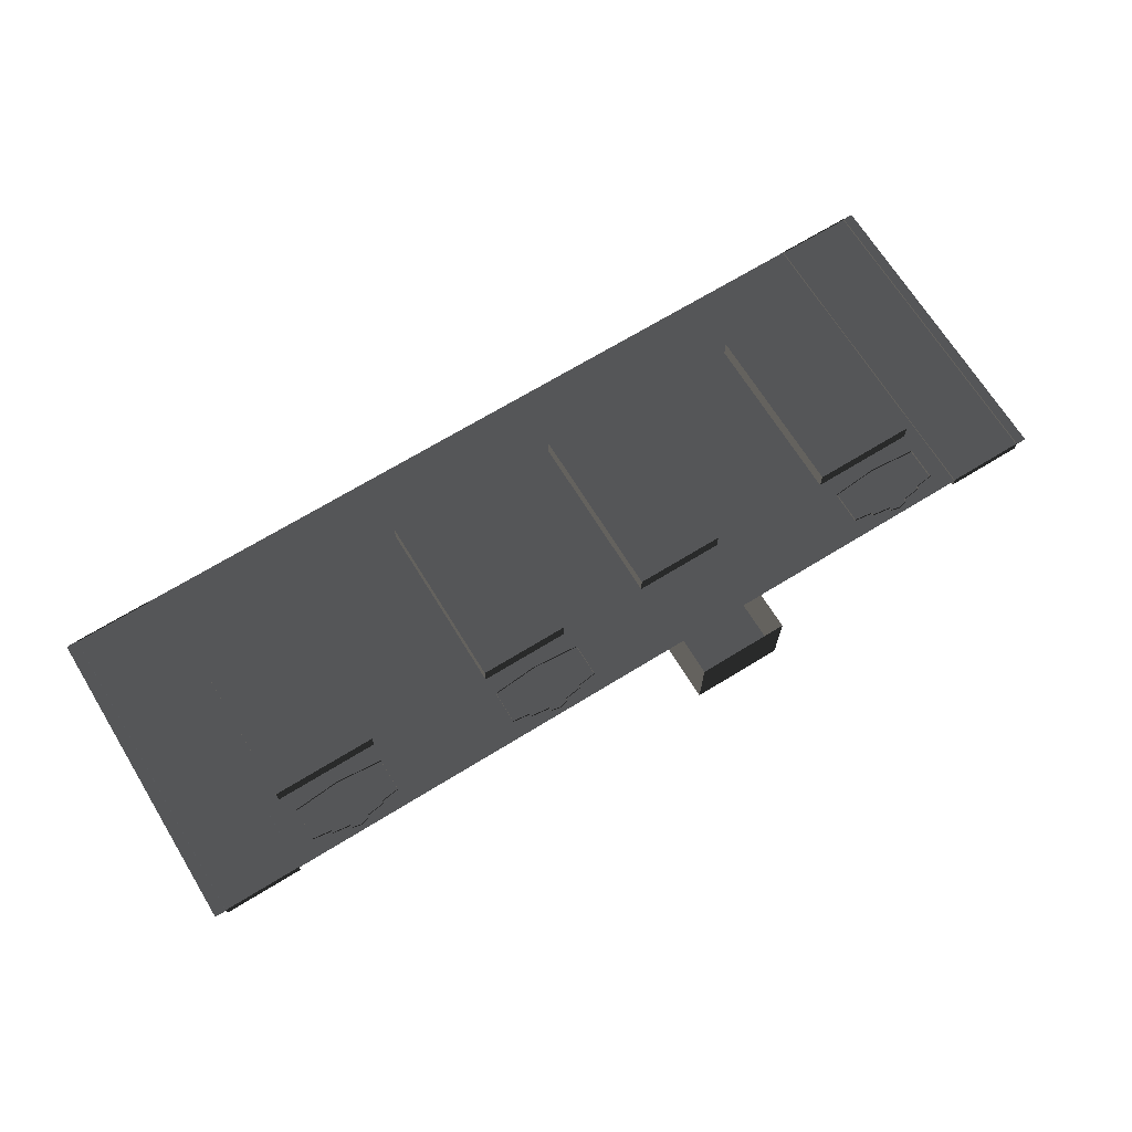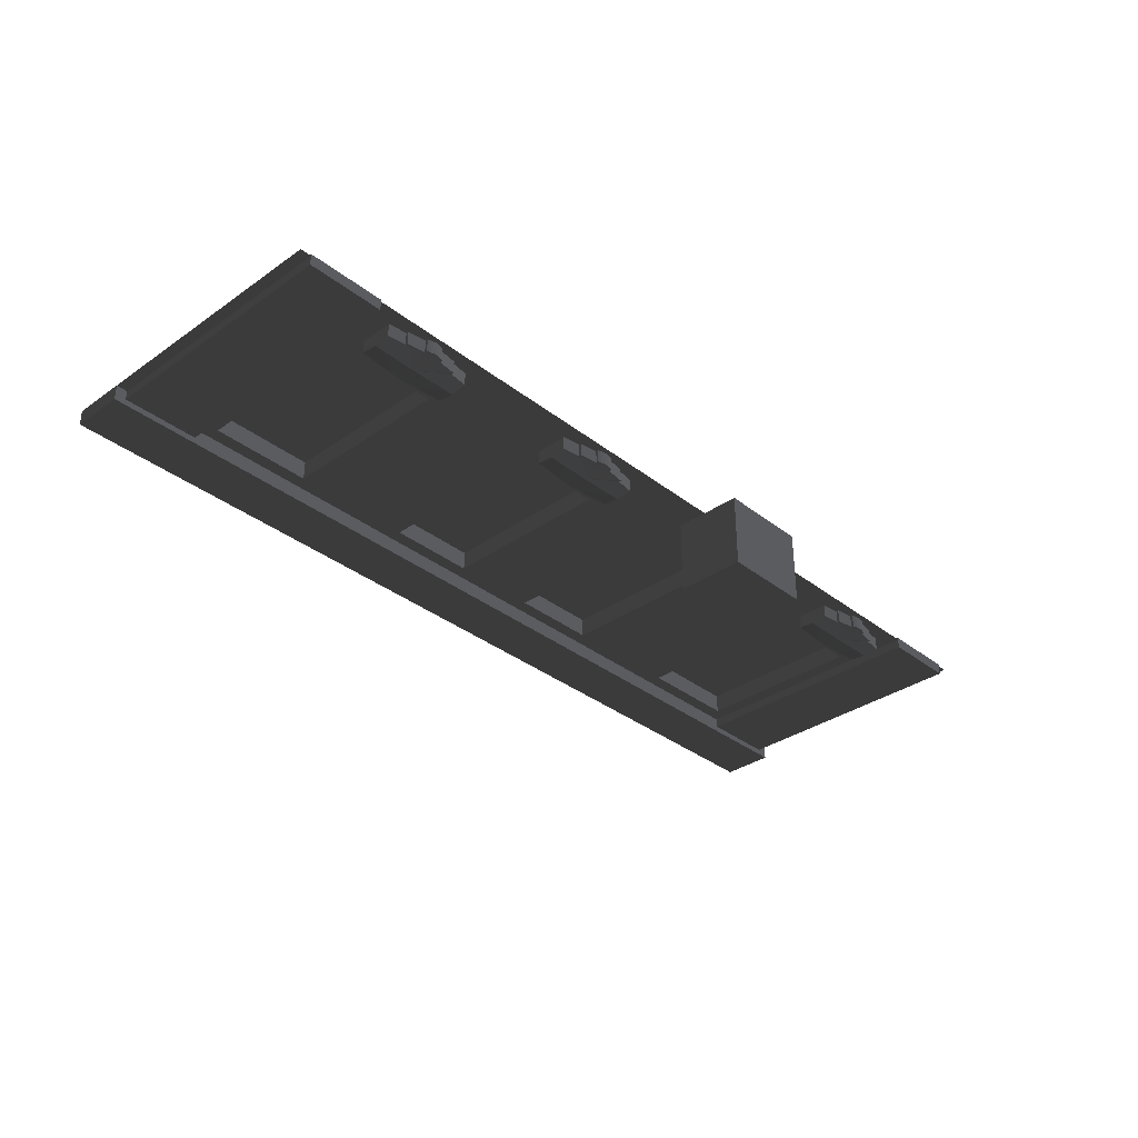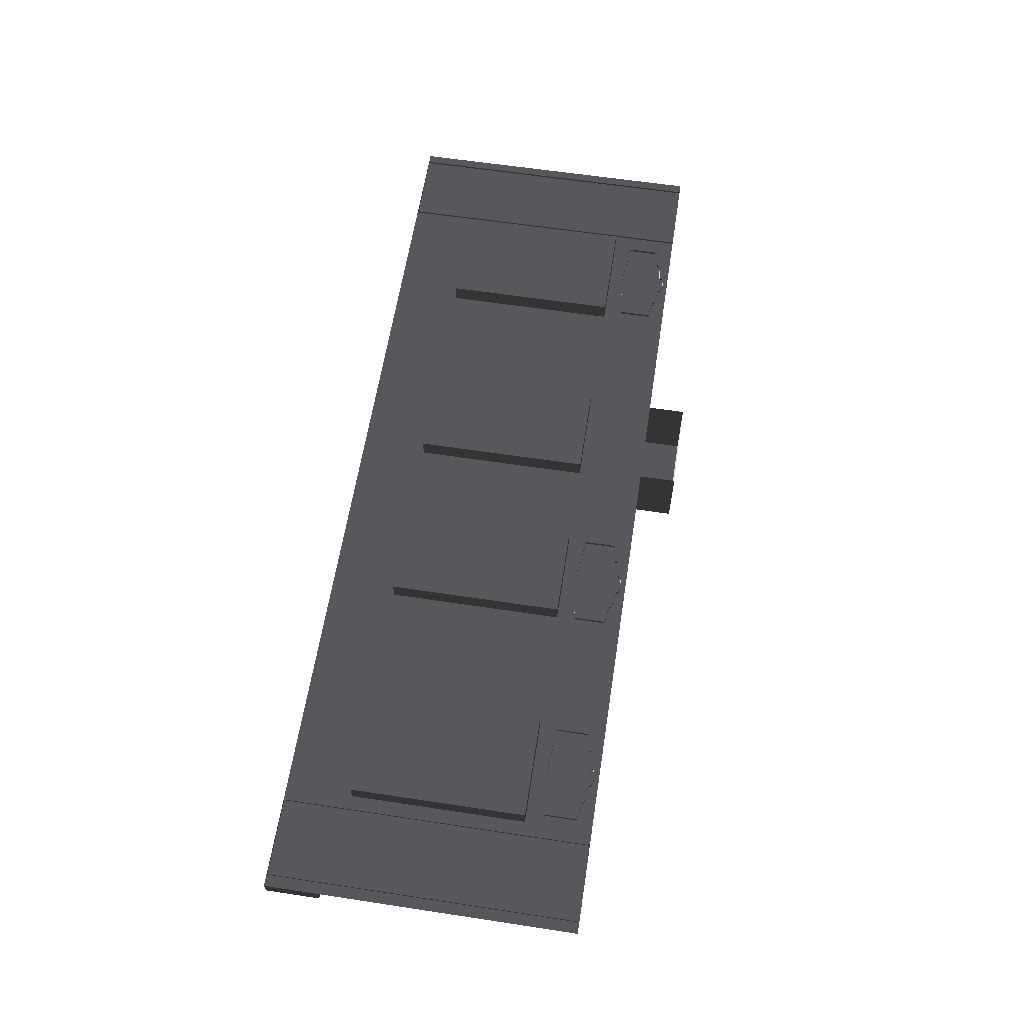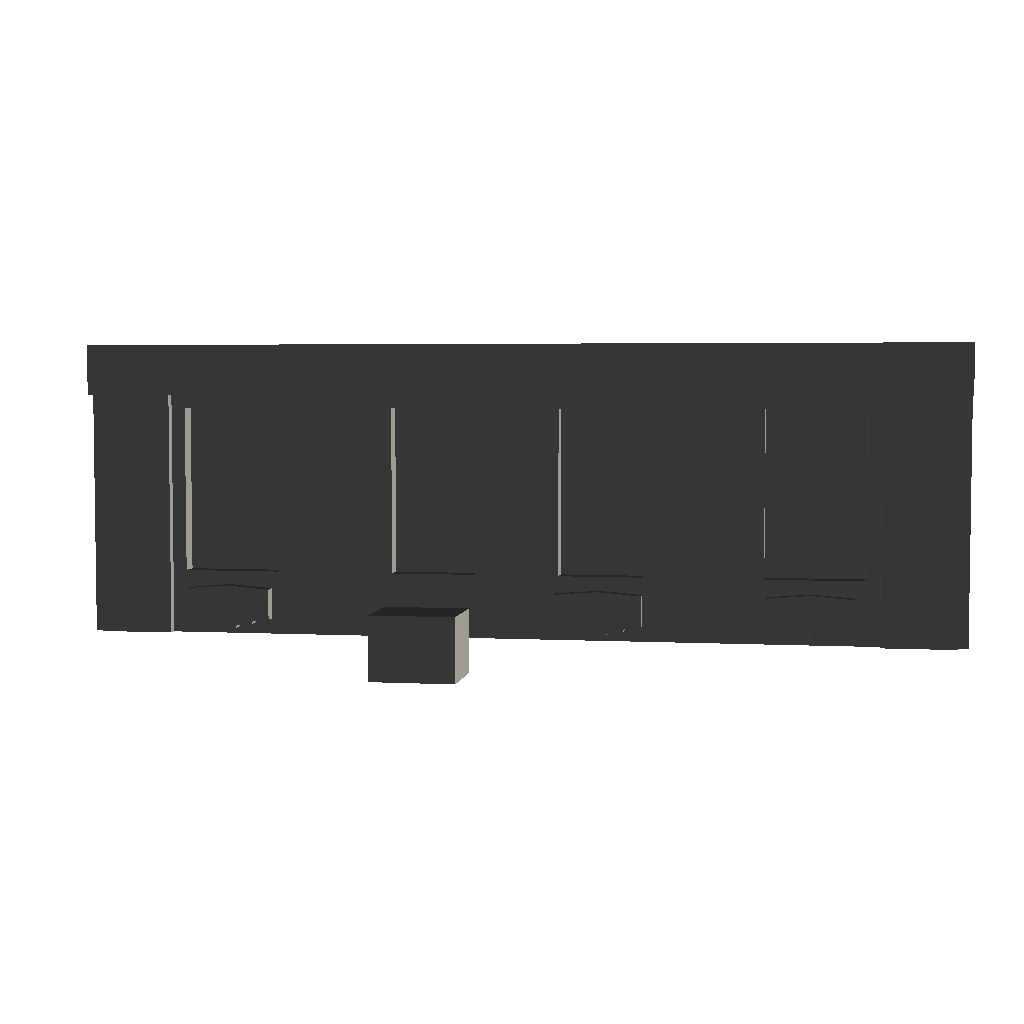
<metadata>
{"format":"obj","ext":"obj","renderer":"f3d","projection":"perspective","resolution":1024,"background":"white","views":[{"elev":68.7,"azim":148.4,"up":"+Y"},{"elev":-33.9,"azim":133.5,"up":"+Y"},{"elev":61.2,"azim":98.8,"up":"+Y"},{"elev":4.0,"azim":9.2,"up":"+Z"}]}
</metadata>
<code>
v 285.1 -6.804 4.834
v 294.4 -6.804 7.235
v 294.4 -6.804 6.012
v 280.5 -6.804 2.434
v 285.1 -6.804 3.497
v 275.8 -6.804 4.834
v 275.8 -6.804 3.497
v 280.5 -7.616 17.01
v 266.5 -6.804 6.012
v 266.5 -6.804 7.235
v 396.6 -6.804 4.834
v 405.9 -6.804 7.235
v 405.9 -6.804 6.012
v 391.9 -6.804 2.434
v 396.6 -6.804 3.497
v 387.3 -6.804 4.834
v 387.3 -6.804 3.497
v 391.9 -7.616 17.01
v 378 -6.804 6.012
v 378 -6.804 7.235
v 82.37 -6.804 4.834
v 91.68 -6.804 7.235
v 91.68 -6.804 6.012
v 77.71 -6.804 2.434
v 82.37 -6.804 3.497
v 73.06 -6.804 4.834
v 73.06 -6.804 3.497
v 77.71 -7.616 17.01
v 63.75 -6.804 6.012
v 63.75 -6.804 7.235
v 419.9 9.843 34.15
v 367.5 9.842 123.3
v 419.9 9.843 123.3
v 367.5 9.842 34.15
v 419.9 8.565e-05 123.3
v 419.9 9.843 34.15
v 419.9 9.843 123.3
v 419.9 6.19e-05 34.15
v 419.9 6.19e-05 34.15
v 367.5 9.842 34.15
v 419.9 9.843 34.15
v 367.5 -4.87e-05 34.15
v 367.5 -4.87e-05 34.15
v 367.5 9.842 123.3
v 367.5 9.842 34.15
v 367.5 -2.495e-05 123.3
v 367.5 -2.495e-05 123.3
v 419.9 9.843 123.3
v 367.5 9.842 123.3
v 419.9 8.565e-05 123.3
v 280.5 1.49 2.434
v 285.1 -6.804 3.497
v 285.1 1.49 3.497
v 280.5 -6.804 2.434
v 275.8 1.49 3.497
v 275.8 -6.804 3.497
v 257.2 1.49 16.67
v 257.2 -6.804 8.412
v 257.2 1.49 8.412
v 257.2 -7.616 16.67
v 257.2 1.49 24.94
v 257.2 -6.804 24.94
v 303.8 1.49 16.67
v 303.8 -6.804 24.94
v 303.8 1.49 24.94
v 303.8 -7.616 16.67
v 303.8 1.49 8.412
v 303.8 -6.804 8.412
v 257.2 1.49 8.412
v 266.5 -6.804 7.235
v 266.5 1.49 7.235
v 257.2 -6.804 8.412
v 266.5 1.49 6.012
v 275.8 -6.804 4.834
v 275.8 1.49 4.834
v 266.5 -6.804 6.012
v 303.8 -6.804 8.412
v 294.4 1.49 7.235
v 294.4 -6.804 7.235
v 303.8 1.49 8.412
v 294.4 -6.804 6.012
v 285.1 1.49 4.834
v 285.1 -6.804 4.834
v 294.4 1.49 6.012
v 280.5 -6.804 26.79
v 303.8 1.49 24.94
v 303.8 -6.804 24.94
v 280.5 1.49 26.79
v 257.2 -6.804 24.94
v 257.2 1.49 24.94
v 266.5 1.49 7.235
v 266.5 -6.804 6.012
v 266.5 1.49 6.012
v 266.5 -6.804 7.235
v 294.4 -6.804 7.235
v 294.4 1.49 6.012
v 294.4 -6.804 6.012
v 294.4 1.49 7.235
v 275.8 1.49 4.834
v 275.8 -6.804 3.497
v 275.8 1.49 3.497
v 275.8 -6.804 4.834
v 285.1 -6.804 4.834
v 285.1 1.49 3.497
v 285.1 -6.804 3.497
v 285.1 1.49 4.834
v 303.8 -7.616 16.67
v 280.5 -6.804 26.79
v 303.8 -6.804 24.94
v 280.5 -7.616 17.01
v 257.2 -7.616 16.67
v 257.2 -6.804 24.94
v 294.4 -6.804 7.235
v 303.8 -7.616 16.67
v 303.8 -6.804 8.412
v 280.5 -7.616 17.01
v 285.1 -6.804 4.834
v 280.5 -6.804 2.434
v 275.8 -6.804 4.834
v 266.5 -6.804 6.012
v 280.5 -6.804 2.434
v 266.5 -6.804 7.235
v 257.2 -7.616 16.67
v 257.2 -6.804 8.412
v 391.9 1.49 2.434
v 396.6 -6.804 3.497
v 396.6 1.49 3.497
v 391.9 -6.804 2.434
v 387.3 1.49 3.497
v 387.3 -6.804 3.497
v 368.7 1.49 16.67
v 368.7 -6.804 8.412
v 368.7 1.49 8.412
v 368.7 -7.616 16.67
v 368.7 1.49 24.94
v 368.7 -6.804 24.94
v 415.2 1.49 16.67
v 415.2 -6.804 24.94
v 415.2 1.49 24.94
v 415.2 -7.616 16.67
v 415.2 1.49 8.412
v 415.2 -6.804 8.412
v 368.7 1.49 8.412
v 378 -6.804 7.235
v 378 1.49 7.235
v 368.7 -6.804 8.412
v 378 1.49 6.012
v 387.3 -6.804 4.834
v 387.3 1.49 4.834
v 378 -6.804 6.012
v 415.2 -6.804 8.412
v 405.9 1.49 7.235
v 405.9 -6.804 7.235
v 415.2 1.49 8.412
v 405.9 -6.804 6.012
v 396.6 1.49 4.834
v 396.6 -6.804 4.834
v 405.9 1.49 6.012
v 391.9 -6.804 26.79
v 415.2 1.49 24.94
v 415.2 -6.804 24.94
v 391.9 1.49 26.79
v 368.7 -6.804 24.94
v 368.7 1.49 24.94
v 378 1.49 7.235
v 378 -6.804 6.012
v 378 1.49 6.012
v 378 -6.804 7.235
v 405.9 -6.804 7.235
v 405.9 1.49 6.012
v 405.9 -6.804 6.012
v 405.9 1.49 7.235
v 387.3 1.49 4.834
v 387.3 -6.804 3.497
v 387.3 1.49 3.497
v 387.3 -6.804 4.834
v 396.6 -6.804 4.834
v 396.6 1.49 3.497
v 396.6 -6.804 3.497
v 396.6 1.49 4.834
v 415.2 -7.616 16.67
v 391.9 -6.804 26.79
v 415.2 -6.804 24.94
v 391.9 -7.616 17.01
v 368.7 -7.616 16.67
v 368.7 -6.804 24.94
v 405.9 -6.804 7.235
v 415.2 -7.616 16.67
v 415.2 -6.804 8.412
v 391.9 -7.616 17.01
v 396.6 -6.804 4.834
v 391.9 -6.804 2.434
v 387.3 -6.804 4.834
v 378 -6.804 6.012
v 391.9 -6.804 2.434
v 378 -6.804 7.235
v 368.7 -7.616 16.67
v 368.7 -6.804 8.412
v 77.71 1.49 2.434
v 82.37 -6.804 3.497
v 82.37 1.49 3.497
v 77.71 -6.804 2.434
v 73.06 1.49 3.497
v 73.06 -6.804 3.497
v 54.44 1.49 16.67
v 54.44 -6.804 8.412
v 54.44 1.49 8.412
v 54.44 -7.616 16.67
v 54.44 1.49 24.94
v 54.44 -6.804 24.94
v 101 1.49 16.67
v 101 -6.804 24.94
v 101 1.49 24.94
v 101 -7.616 16.67
v 101 1.49 8.412
v 101 -6.804 8.412
v 54.44 1.49 8.412
v 63.75 -6.804 7.235
v 63.75 1.49 7.235
v 54.44 -6.804 8.412
v 63.75 1.49 6.012
v 73.06 -6.804 4.834
v 73.06 1.49 4.834
v 63.75 -6.804 6.012
v 101 -6.804 8.412
v 91.68 1.49 7.235
v 91.68 -6.804 7.235
v 101 1.49 8.412
v 91.68 -6.804 6.012
v 82.37 1.49 4.834
v 82.37 -6.804 4.834
v 91.68 1.49 6.012
v 77.71 -6.804 26.79
v 101 1.49 24.94
v 101 -6.804 24.94
v 77.71 1.49 26.79
v 54.44 -6.804 24.94
v 54.44 1.49 24.94
v 63.75 1.49 7.235
v 63.75 -6.804 6.012
v 63.75 1.49 6.012
v 63.75 -6.804 7.235
v 91.68 -6.804 7.235
v 91.68 1.49 6.012
v 91.68 -6.804 6.012
v 91.68 1.49 7.235
v 73.06 1.49 4.834
v 73.06 -6.804 3.497
v 73.06 1.49 3.497
v 73.06 -6.804 4.834
v 82.37 -6.804 4.834
v 82.37 1.49 3.497
v 82.37 -6.804 3.497
v 82.37 1.49 4.834
v 101 -7.616 16.67
v 77.71 -6.804 26.79
v 101 -6.804 24.94
v 77.71 -7.616 17.01
v 54.44 -7.616 16.67
v 54.44 -6.804 24.94
v 91.68 -6.804 7.235
v 101 -7.616 16.67
v 101 -6.804 8.412
v 77.71 -7.616 17.01
v 82.37 -6.804 4.834
v 77.71 -6.804 2.434
v 73.06 -6.804 4.834
v 63.75 -6.804 6.012
v 77.71 -6.804 2.434
v 63.75 -6.804 7.235
v 54.44 -7.616 16.67
v 54.44 -6.804 8.412
v 304.3 9.843 34.15
v 258.9 9.843 123.3
v 304.3 9.843 123.3
v 258.9 9.843 34.15
v 168.2 9.843 123.3
v 213.5 9.842 34.15
v 168.2 9.843 34.15
v 213.5 9.842 123.3
v 304.3 0.0001423 123.3
v 304.3 9.843 34.15
v 304.3 9.843 123.3
v 304.3 0.0001185 34.15
v 304.3 0.0001185 34.15
v 258.9 9.843 34.15
v 304.3 9.843 34.15
v 258.9 2.294e-05 34.15
v 258.9 2.294e-05 34.15
v 258.9 9.843 123.3
v 258.9 9.843 34.15
v 258.9 4.67e-05 123.3
v 258.9 4.67e-05 123.3
v 304.3 9.843 123.3
v 258.9 9.843 123.3
v 304.3 0.0001423 123.3
v 168.2 0.0001322 34.15
v 168.2 9.843 123.3
v 168.2 9.843 34.15
v 168.2 0.0001559 123.3
v 168.2 0.0001559 123.3
v 213.5 9.842 123.3
v 168.2 9.843 123.3
v 213.5 -4.886e-05 123.3
v 213.5 -4.886e-05 123.3
v 213.5 9.842 34.15
v 213.5 9.842 123.3
v 213.5 -7.261e-05 34.15
v 213.5 -7.261e-05 34.15
v 168.2 9.843 34.15
v 213.5 9.842 34.15
v 168.2 0.0001322 34.15
v 427.4 -4.837 157.2
v 466.7 -4.837 -0.0002392
v 427.4 -4.837 -0.0002311
v 466.7 -4.837 157.2
v 427.4 1.069 157.2
v 466.7 -4.837 157.2
v 427.4 -4.837 157.2
v 466.7 1.069 157.2
v 466.7 1.069 157.2
v 466.7 -4.837 -0.0002392
v 466.7 -4.837 157.2
v 466.7 1.069 -0.0002407
v 466.7 1.069 -0.0002407
v 427.4 -4.837 -0.0002311
v 466.7 -4.837 -0.0002392
v 427.4 1.069 -0.0002327
v 427.4 1.069 -0.0002327
v 427.4 -4.837 157.2
v 427.4 -4.837 -0.0002311
v 427.4 1.069 157.2
v 210.3 -38.31 -19.08
v 164.1 -38.31 15.97
v 210.3 -38.31 15.97
v 164.1 -38.31 -19.08
v 210.3 0.0002069 -19.08
v 164.1 -38.31 -19.08
v 210.3 -38.31 -19.08
v 164.1 0.0001094 -19.08
v 164.1 0.0001094 -19.08
v 164.1 -38.31 15.97
v 164.1 -38.31 -19.08
v 164.1 0.0001187 15.97
v 164.1 0.0001187 15.97
v 210.3 -38.31 15.97
v 164.1 -38.31 15.97
v 210.3 -8.419e-05 15.97
v 210.3 -8.419e-05 15.97
v 210.3 -38.31 -19.08
v 210.3 -38.31 15.97
v 210.3 0.0002069 -19.08
v 52.49 9.843 34.15
v 105 9.843 123.3
v 105 9.843 34.15
v 52.49 9.843 123.3
v 52.49 0.0002126 123.3
v 52.49 9.843 34.15
v 52.49 0.0001888 34.15
v 52.49 9.843 123.3
v 52.49 0.0001888 34.15
v 105 9.843 34.15
v 105 -9.656e-07 34.15
v 52.49 9.843 34.15
v 105 -9.656e-07 34.15
v 105 9.843 123.3
v 105 2.279e-05 123.3
v 105 9.843 34.15
v 105 2.279e-05 123.3
v 52.49 9.843 123.3
v 52.49 0.0002126 123.3
v 105 9.843 123.3
v 5.624 -4.836 157.2
v 44.99 -4.837 2.424e-05
v 5.624 -4.836 -5.228e-06
v 44.99 -4.837 157.2
v 5.624 1.069 157.2
v 44.99 -4.837 157.2
v 5.624 -4.836 157.2
v 44.99 1.069 157.2
v 44.99 1.069 157.2
v 44.99 -4.837 2.424e-05
v 44.99 -4.837 157.2
v 44.99 1.069 2.267e-05
v 44.99 1.069 2.267e-05
v 5.624 -4.836 -5.228e-06
v 44.99 -4.837 2.424e-05
v 5.624 1.069 -6.801e-06
v 5.624 1.069 -6.801e-06
v 5.624 -4.836 157.2
v 5.624 -4.836 -5.228e-06
v 5.624 1.069 157.2
v -0.0003709 -7.874 130.2
v 157.5 -7.874 157.5
v 157.5 -7.874 130.2
v -3.9e-05 -7.874 157.5
v -1.805e-05 0.000111 157.5
v 157.5 -7.874 157.5
v -3.9e-05 -7.874 157.5
v 157.5 0.0001425 157.5
v 157.5 0.0001352 130.2
v -0.0003709 -7.874 130.2
v 157.5 -7.874 130.2
v -0.0003875 0.0001038 130.2
v 157.5 -7.874 130.2
v 315 -7.874 157.5
v 315 -7.874 130.2
v 157.5 -7.874 157.5
v 157.5 0.0001425 157.5
v 315 -7.874 157.5
v 157.5 -7.874 157.5
v 315 0.0001739 157.5
v 315 0.0001667 130.2
v 157.5 -7.874 130.2
v 315 -7.874 130.2
v 157.5 0.0001352 130.2
v 315 -7.874 130.2
v 472.4 -7.874 157.5
v 472.4 -7.874 130.2
v 315 -7.874 157.5
v 315 0.0001739 157.5
v 472.4 -7.874 157.5
v 315 -7.874 157.5
v 472.4 0.0002053 157.5
v 472.4 0.0002053 157.5
v 472.4 -7.874 130.2
v 472.4 -7.874 157.5
v 472.4 -0.0001023 130.2
v 472.4 -0.0001023 130.2
v 315 -7.874 130.2
v 472.4 -7.874 130.2
v 315 0.0001667 130.2
v -1.805e-05 0.000111 157.5
v -0.0003709 -7.874 130.2
v -0.0003875 0.0001038 130.2
v -3.9e-05 -7.874 157.5
v 105 -9.656e-07 34.15
v 157.5 0.0001425 157.5
v 157.5 0.0001005 -0.0004828
v -1.279e-05 6.911e-05 -3.755e-05
v 105 2.279e-05 123.3
v 52.49 0.0001888 34.15
v 52.49 0.0002126 123.3
v -1.805e-05 0.000111 157.5
v 472.4 -0.000137 -0.0002471
v 419.9 8.565e-05 123.3
v 472.4 0.0002053 157.5
v 315 0.0001739 157.5
v 419.9 6.19e-05 34.15
v 367.5 -2.495e-05 123.3
v 367.5 -4.87e-05 34.15
v 315 0.000132 -0.0004776
v 168.2 0.0001322 34.15
v 157.5 0.0001425 157.5
v 168.2 0.0001559 123.3
v 213.5 -4.886e-05 123.3
v 157.5 0.0001005 -0.0004828
v 213.5 -7.261e-05 34.15
v 315 0.0001739 157.5
v 258.9 2.294e-05 34.15
v 315 0.000132 -0.0004776
v 258.9 4.67e-05 123.3
v 304.3 0.0001185 34.15
v 304.3 0.0001423 123.3
g B2_MiddleFloor_7490_74
f 1 3 2
f 4 5 1
f 6 7 4
f 8 10 9
f 11 13 12
f 14 15 11
f 16 17 14
f 18 20 19
f 21 23 22
f 24 25 21
f 26 27 24
f 28 30 29
f 31 33 32
f 32 34 31
f 35 37 36
f 36 38 35
f 39 41 40
f 40 42 39
f 43 45 44
f 44 46 43
f 47 49 48
f 48 50 47
f 51 53 52
f 52 54 51
f 55 51 54
f 54 56 55
f 57 59 58
f 58 60 57
f 61 57 60
f 60 62 61
f 63 65 64
f 64 66 63
f 67 63 66
f 66 68 67
f 69 71 70
f 70 72 69
f 73 75 74
f 74 76 73
f 77 79 78
f 78 80 77
f 81 83 82
f 82 84 81
f 85 87 86
f 86 88 85
f 89 85 88
f 88 90 89
f 91 93 92
f 92 94 91
f 95 97 96
f 96 98 95
f 99 101 100
f 100 102 99
f 103 105 104
f 104 106 103
f 107 109 108
f 108 110 107
f 111 110 108
f 108 112 111
f 113 115 114
f 114 116 113
f 113 116 117
f 116 118 117
f 116 120 119
f 121 116 119
f 122 116 123
f 123 124 122
f 125 127 126
f 126 128 125
f 129 125 128
f 128 130 129
f 131 133 132
f 132 134 131
f 135 131 134
f 134 136 135
f 137 139 138
f 138 140 137
f 141 137 140
f 140 142 141
f 143 145 144
f 144 146 143
f 147 149 148
f 148 150 147
f 151 153 152
f 152 154 151
f 155 157 156
f 156 158 155
f 159 161 160
f 160 162 159
f 163 159 162
f 162 164 163
f 165 167 166
f 166 168 165
f 169 171 170
f 170 172 169
f 173 175 174
f 174 176 173
f 177 179 178
f 178 180 177
f 181 183 182
f 182 184 181
f 185 184 182
f 182 186 185
f 187 189 188
f 188 190 187
f 187 190 191
f 190 192 191
f 190 194 193
f 195 190 193
f 196 190 197
f 197 198 196
f 199 201 200
f 200 202 199
f 203 199 202
f 202 204 203
f 205 207 206
f 206 208 205
f 209 205 208
f 208 210 209
f 211 213 212
f 212 214 211
f 215 211 214
f 214 216 215
f 217 219 218
f 218 220 217
f 221 223 222
f 222 224 221
f 225 227 226
f 226 228 225
f 229 231 230
f 230 232 229
f 233 235 234
f 234 236 233
f 237 233 236
f 236 238 237
f 239 241 240
f 240 242 239
f 243 245 244
f 244 246 243
f 247 249 248
f 248 250 247
f 251 253 252
f 252 254 251
f 255 257 256
f 256 258 255
f 259 258 256
f 256 260 259
f 261 263 262
f 262 264 261
f 261 264 265
f 264 266 265
f 264 268 267
f 269 264 267
f 270 264 271
f 271 272 270
f 273 275 274
f 274 276 273
f 277 279 278
f 278 280 277
f 281 283 282
f 282 284 281
f 285 287 286
f 286 288 285
f 289 291 290
f 290 292 289
f 293 295 294
f 294 296 293
f 297 299 298
f 298 300 297
f 301 303 302
f 302 304 301
f 305 307 306
f 306 308 305
f 309 311 310
f 310 312 309
f 313 315 314
f 314 316 313
f 317 319 318
f 318 320 317
f 321 323 322
f 322 324 321
f 325 327 326
f 326 328 325
f 329 331 330
f 330 332 329
f 333 335 334
f 334 336 333
f 337 339 338
f 338 340 337
f 341 343 342
f 342 344 341
f 345 347 346
f 346 348 345
f 349 351 350
f 350 352 349
f 353 355 354
f 354 356 353
f 357 359 358
f 358 360 357
f 361 363 362
f 362 364 361
f 365 367 366
f 366 368 365
f 369 371 370
f 370 372 369
f 373 375 374
f 374 376 373
f 377 379 378
f 378 380 377
f 381 383 382
f 382 384 381
f 385 387 386
f 386 388 385
f 389 391 390
f 390 392 389
f 393 395 394
f 394 396 393
f 397 399 398
f 398 400 397
f 401 403 402
f 402 404 401
f 405 407 406
f 406 408 405
f 409 411 410
f 410 412 409
f 413 415 414
f 414 416 413
f 417 419 418
f 418 420 417
f 421 423 422
f 422 424 421
f 425 427 426
f 426 428 425
f 429 431 430
f 430 432 429
f 433 435 434
f 434 436 433
f 437 439 438
f 440 439 437
f 438 441 437
f 437 442 440
f 443 441 438
f 440 442 443
f 438 444 443
f 443 444 440
f 445 447 446
f 446 447 448
f 446 449 445
f 448 450 446
f 445 449 451
f 451 450 448
f 451 452 445
f 448 452 451
f 453 455 454
f 456 454 455
f 454 457 453
f 458 453 457
f 456 459 454
f 460 458 457
f 456 458 460
f 460 457 461
f 460 462 456
f 456 462 459
f 460 461 463
f 462 464 459
f 464 463 461
f 461 459 464

</code>
